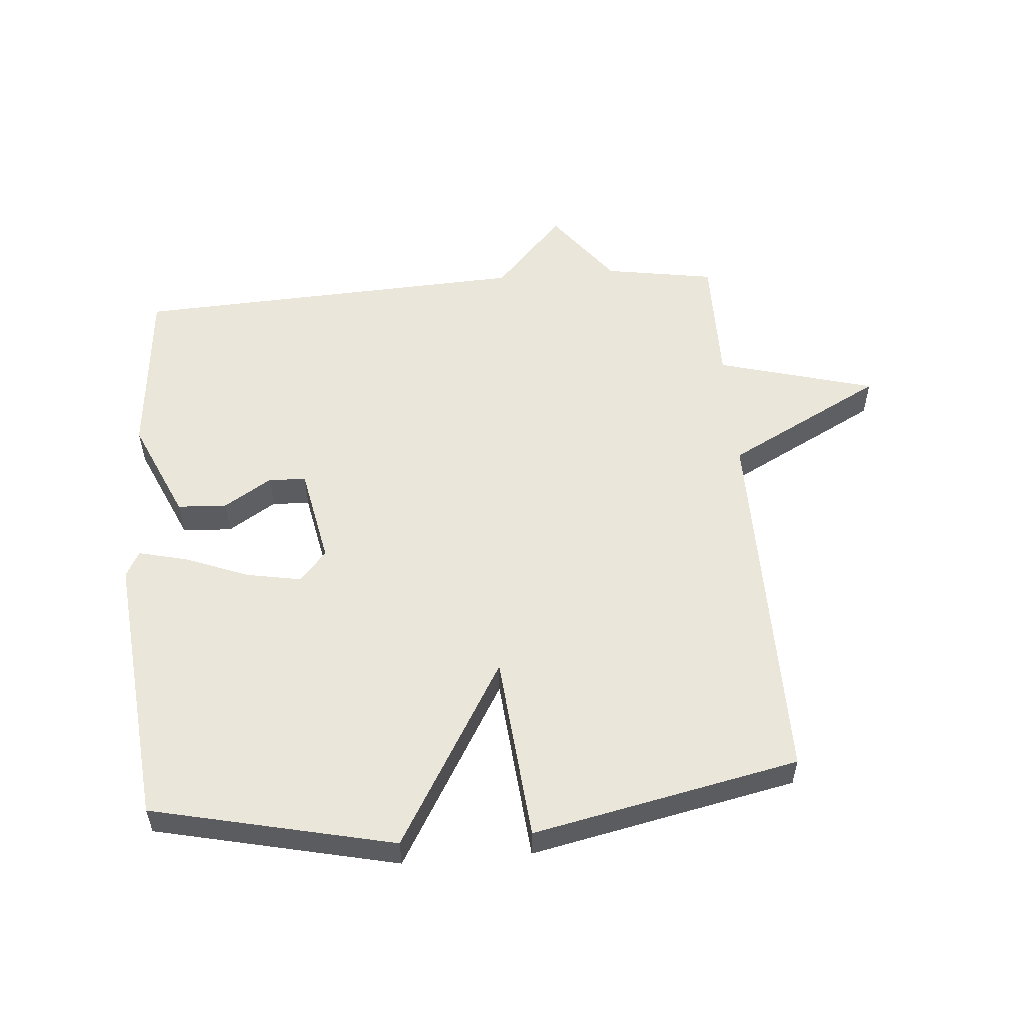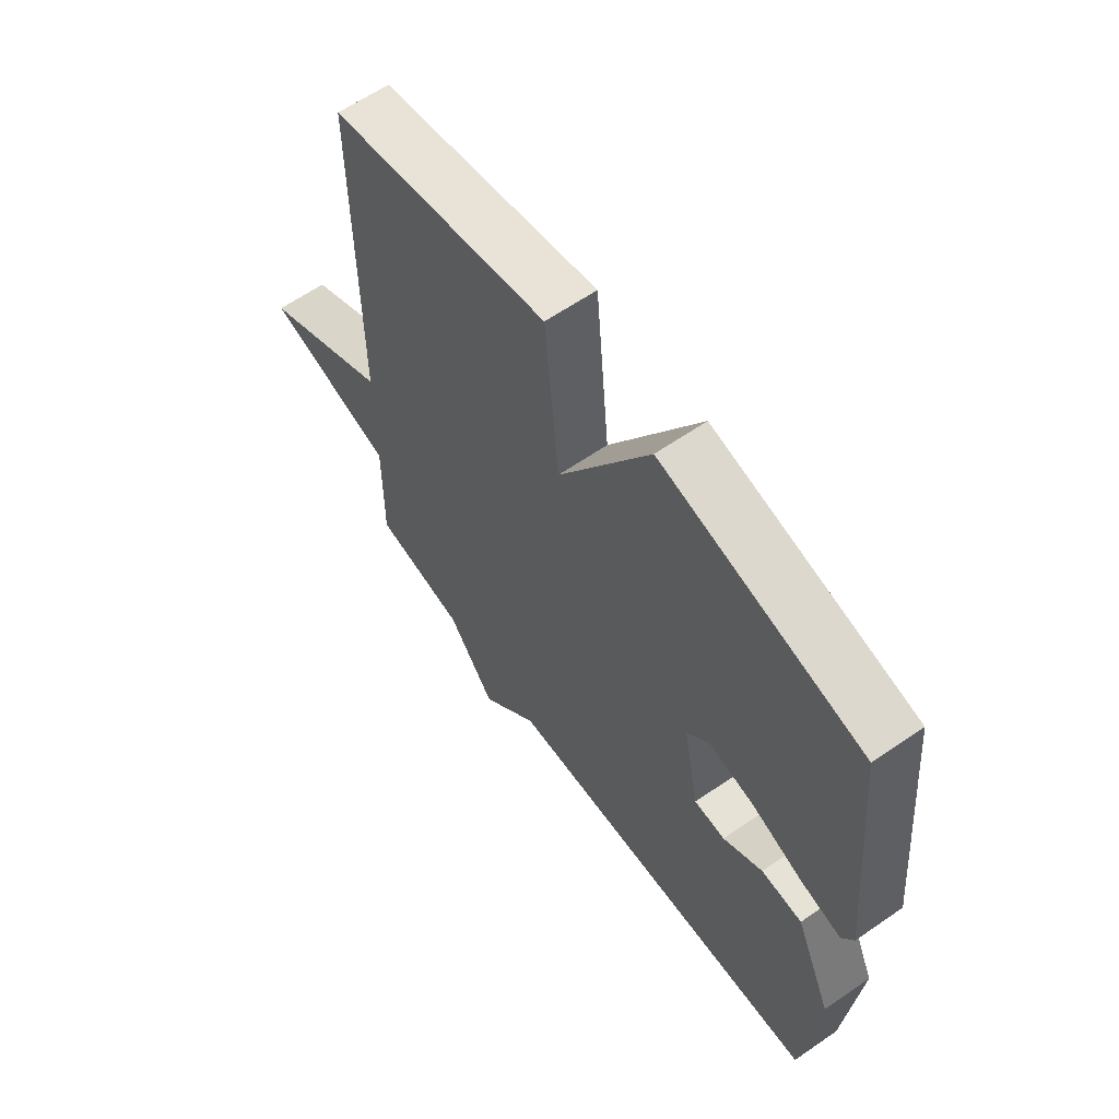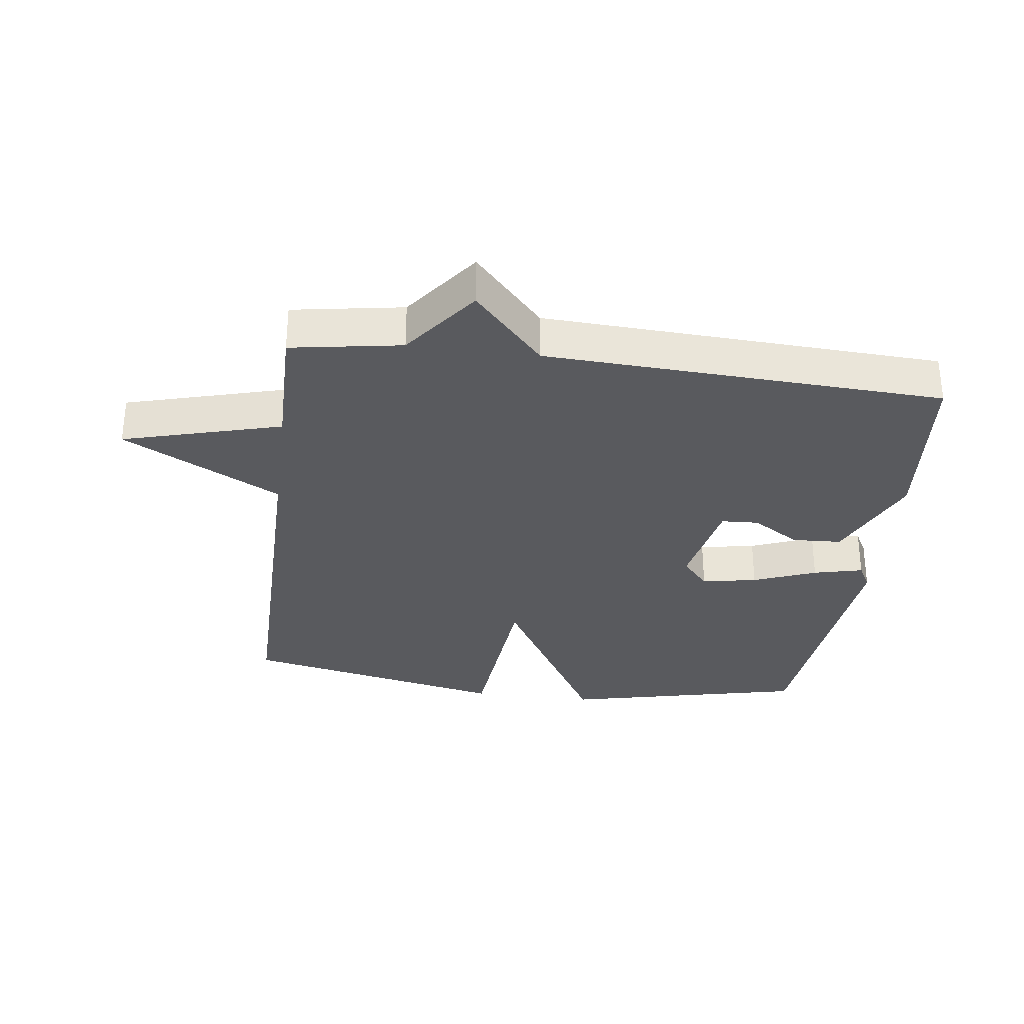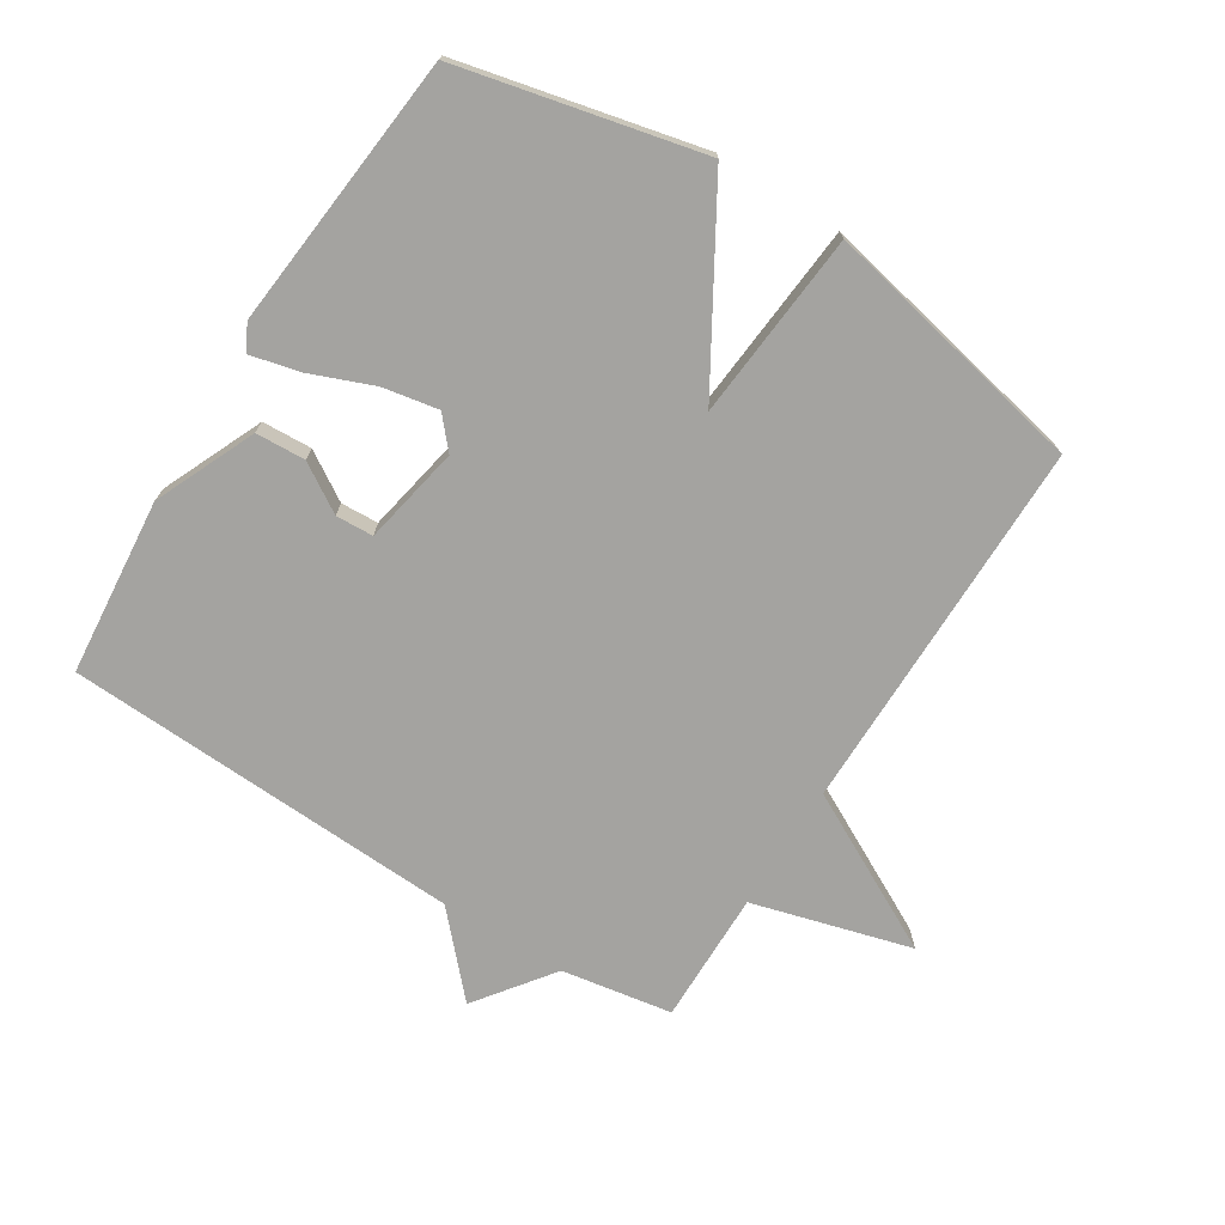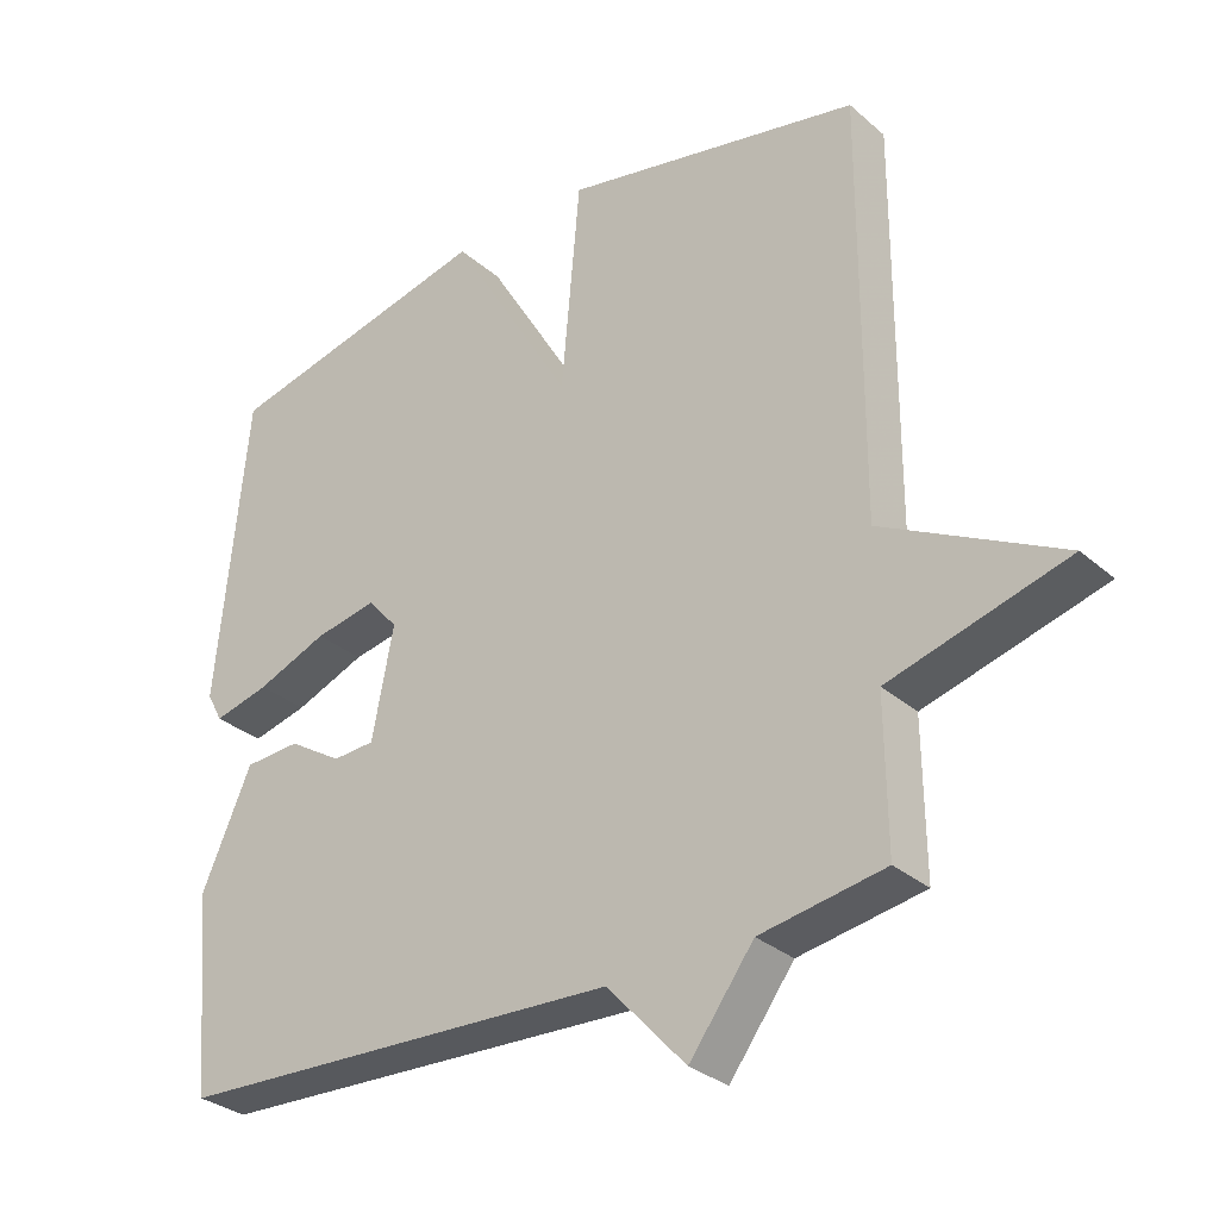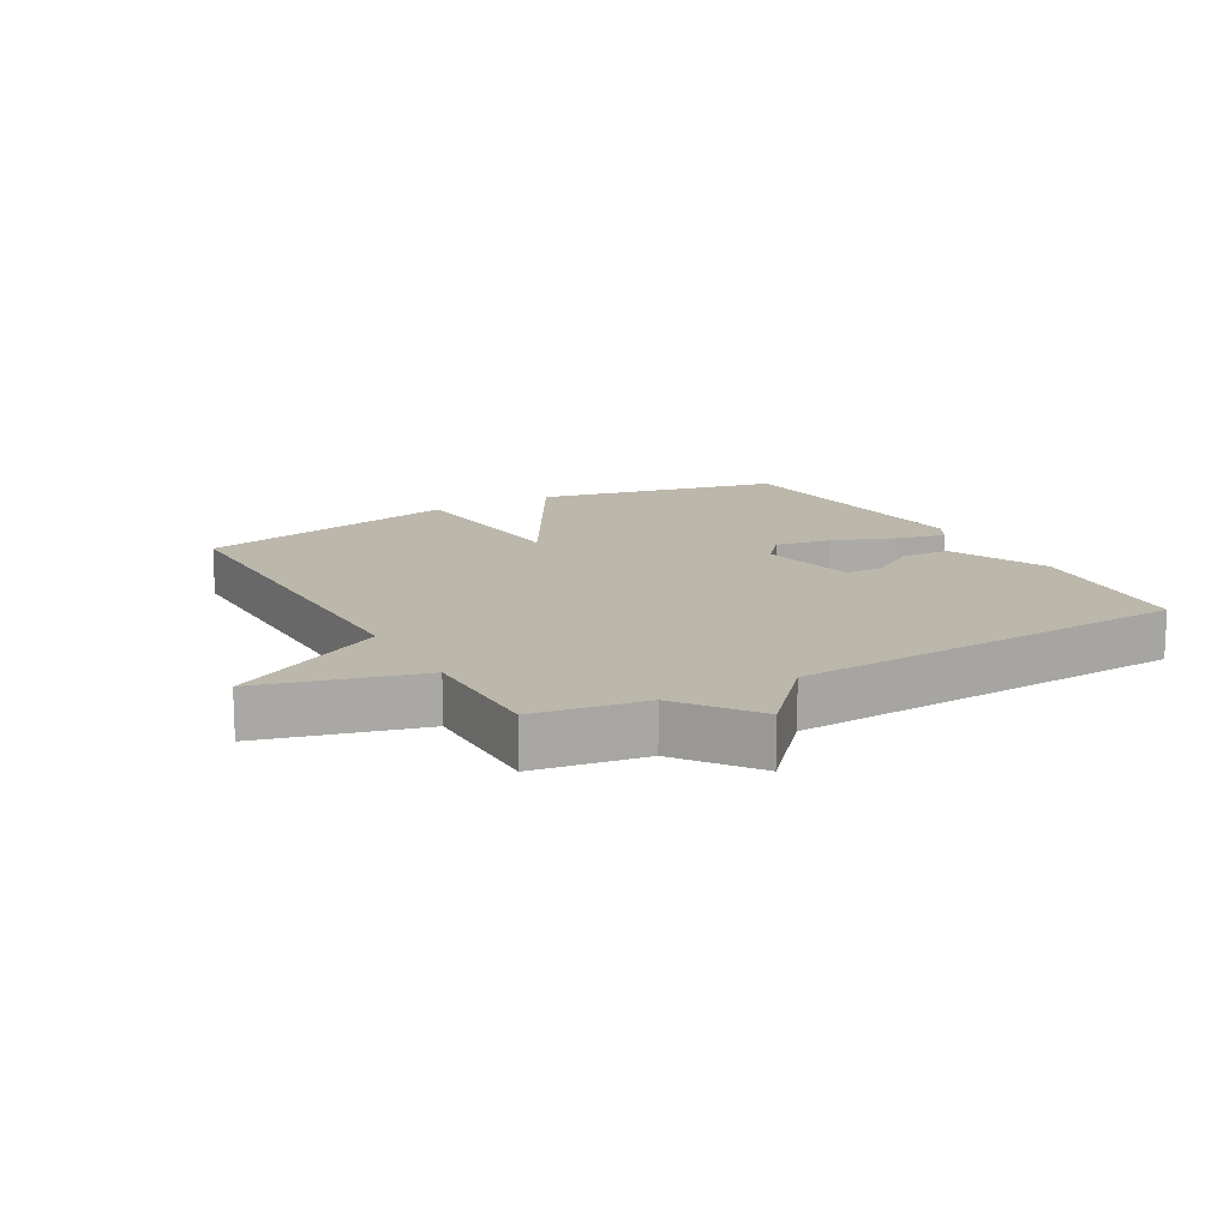
<metadata>
{"format":"obj","ext":"obj","renderer":"f3d","projection":"perspective","resolution":1024,"background":"white","views":[{"elev":54.8,"azim":-4.8,"up":"+Y"},{"elev":62.2,"azim":-125.0,"up":"+Z"},{"elev":-31.7,"azim":172.5,"up":"+Y"},{"elev":-72.8,"azim":-32.1,"up":"+Y"},{"elev":-31.0,"azim":39.3,"up":"+Z"},{"elev":14.5,"azim":150.3,"up":"+Y"}]}
</metadata>
<code>
v -0.5 0.07 0.5
v -0.119 0.07 0.587
v 0.055 0.07 0.292
v 0.081 0.07 0.587
v 0.5 0.07 0.5
v 0.498 0.07 -0.092
v 0.747 0.07 -0.223
v 0.498 0.07 -0.292
v 0.5 0.07 -0.5
v 0.326 0.07 -0.529
v 0.236 0.07 -0.649
v 0.126 0.07 -0.529
v -0.5 0.07 -0.5
v -0.526 0.07 -0.222
v -0.456 0.07 -0.064
v -0.378 0.07 -0.06
v -0.303 0.07 -0.107
v -0.244 0.07 -0.104
v -0.214 0.07 0.051
v -0.256 0.07 0.099
v -0.343 0.07 0.083
v -0.442 0.07 0.044
v -0.52 0.07 0.025
v -0.542 0.07 0.066
v -0.5 0 0.5
v -0.119 0 0.587
v 0.055 0 0.292
v 0.081 0 0.587
v 0.5 0 0.5
v 0.498 0 -0.092
v 0.747 0 -0.223
v 0.498 0 -0.292
v 0.5 0 -0.5
v 0.326 0 -0.529
v 0.236 0 -0.649
v 0.126 0 -0.529
v -0.5 0 -0.5
v -0.526 0 -0.222
v -0.456 0 -0.064
v -0.378 0 -0.06
v -0.303 0 -0.107
v -0.244 0 -0.104
v -0.214 0 0.051
v -0.256 0 0.099
v -0.343 0 0.083
v -0.442 0 0.044
v -0.52 0 0.025
v -0.542 0 0.066
f 1 2 3
f 24 1 3
f 23 24 3
f 22 23 3
f 21 22 3
f 20 21 3
f 19 20 3
f 18 19 3
f 15 16 17
f 14 15 17
f 13 14 17
f 12 13 17
f 12 17 18
f 12 18 3
f 11 12 3
f 10 11 3
f 10 3 4
f 9 10 4
f 8 9 4
f 6 7 8
f 4 5 6
f 4 6 8
f 27 26 25
f 27 25 48
f 27 48 47
f 27 47 46
f 27 46 45
f 27 45 44
f 27 44 43
f 27 43 42
f 41 40 39
f 41 39 38
f 41 38 37
f 41 37 36
f 42 41 36
f 27 42 36
f 27 36 35
f 27 35 34
f 28 27 34
f 28 34 33
f 28 33 32
f 32 31 30
f 30 29 28
f 32 30 28
f 1 25 26 2
f 2 26 27 3
f 3 27 28 4
f 4 28 29 5
f 5 29 30 6
f 6 30 31 7
f 7 31 32 8
f 8 32 33 9
f 9 33 34 10
f 10 34 35 11
f 11 35 36 12
f 12 36 37 13
f 13 37 38 14
f 14 38 39 15
f 15 39 40 16
f 16 40 41 17
f 17 41 42 18
f 18 42 43 19
f 19 43 44 20
f 20 44 45 21
f 21 45 46 22
f 22 46 47 23
f 23 47 48 24
f 24 48 25 1

</code>
